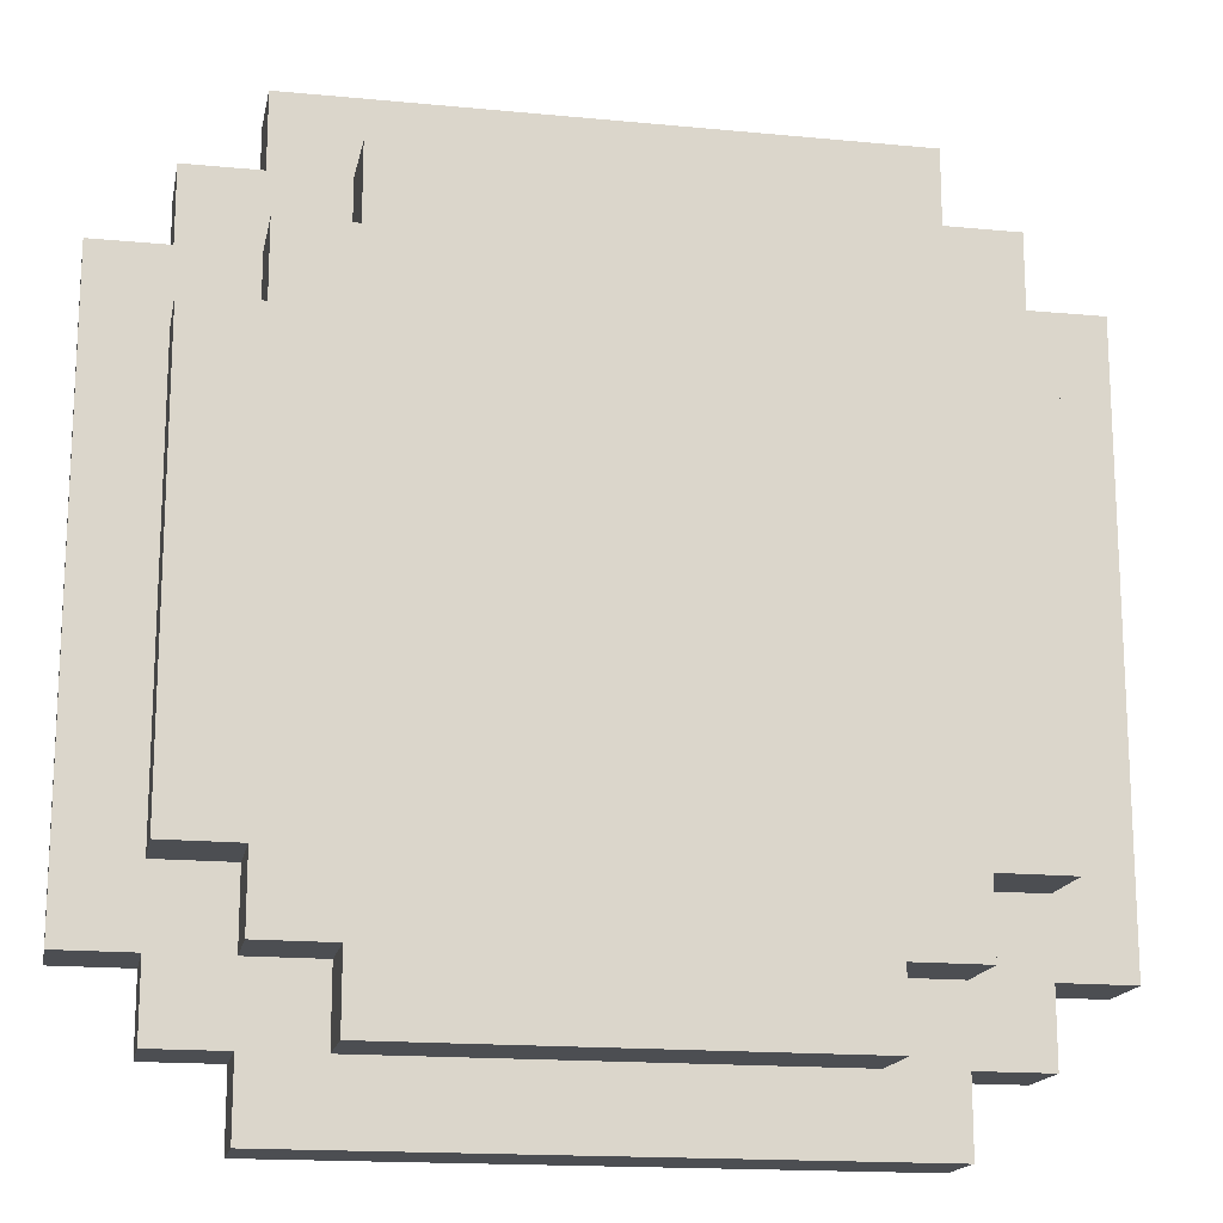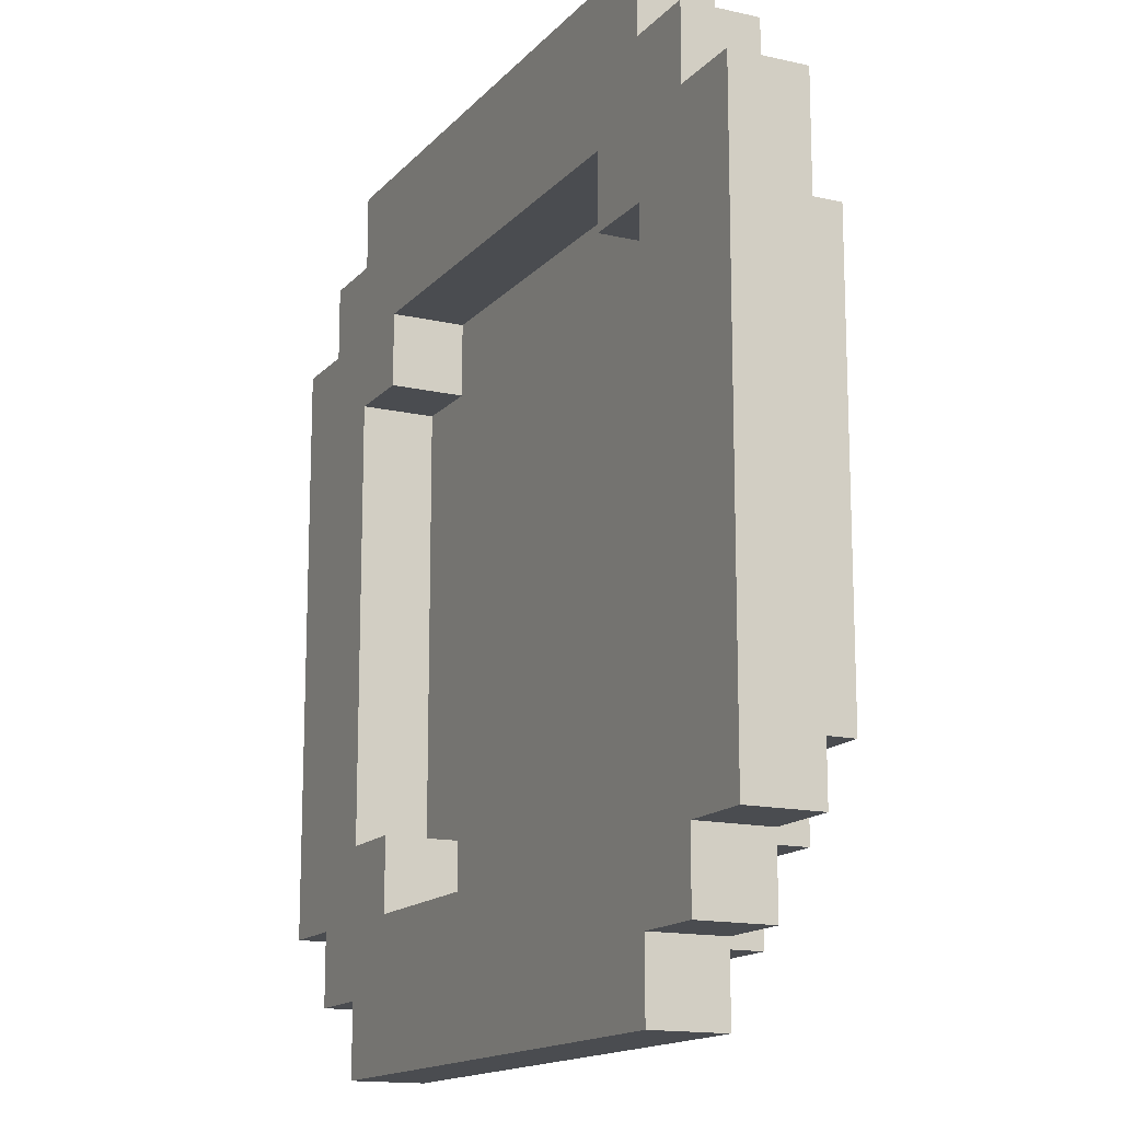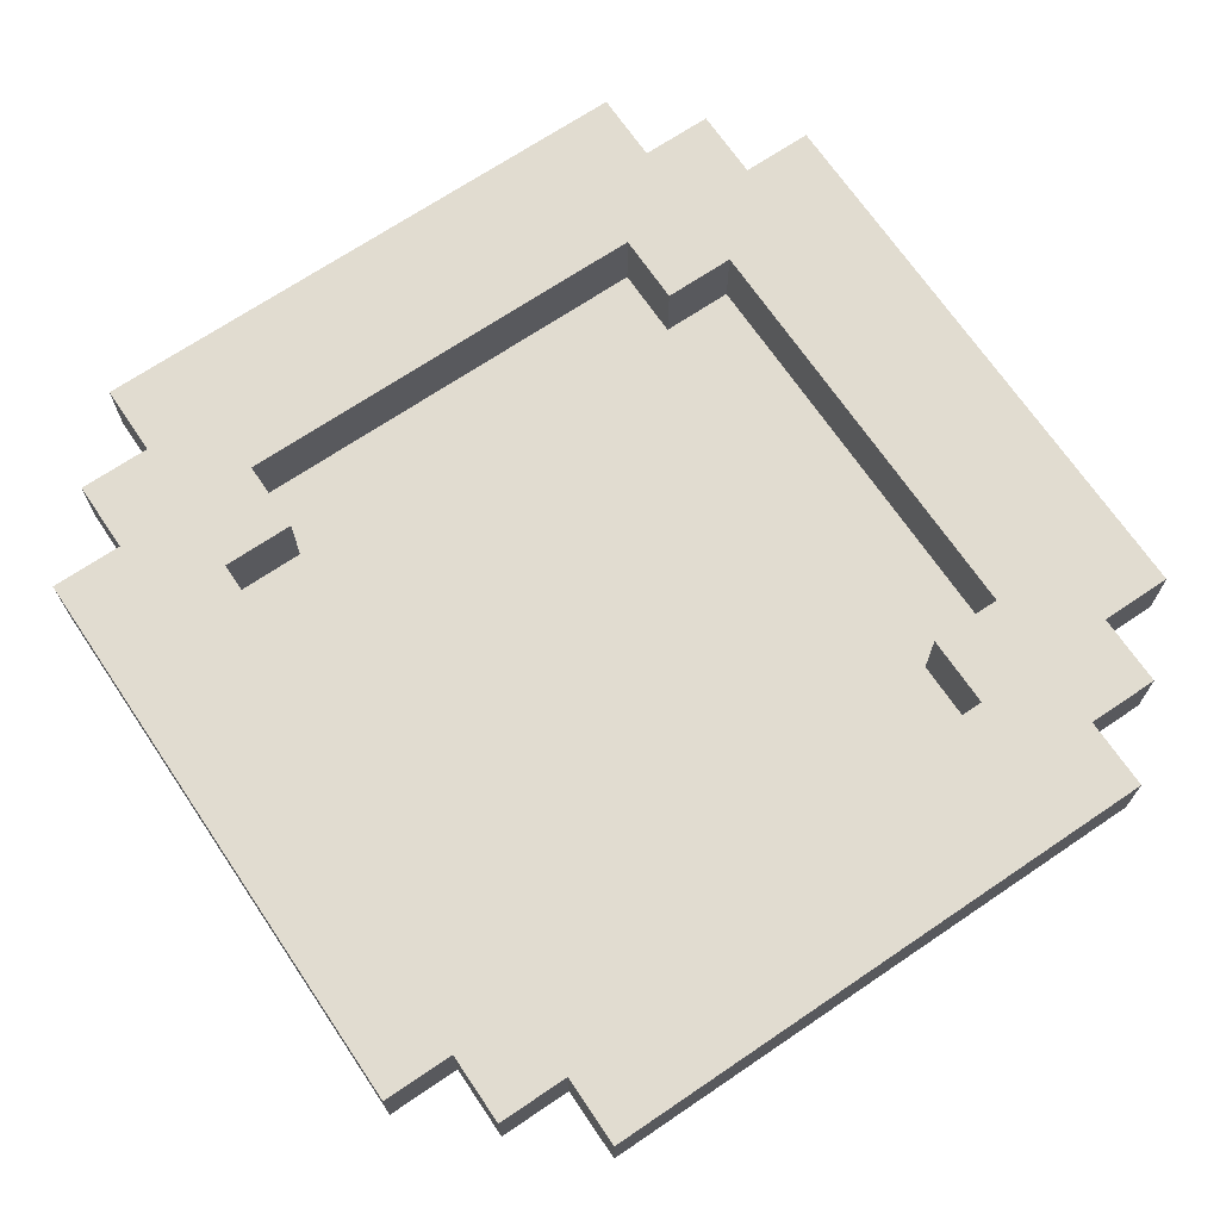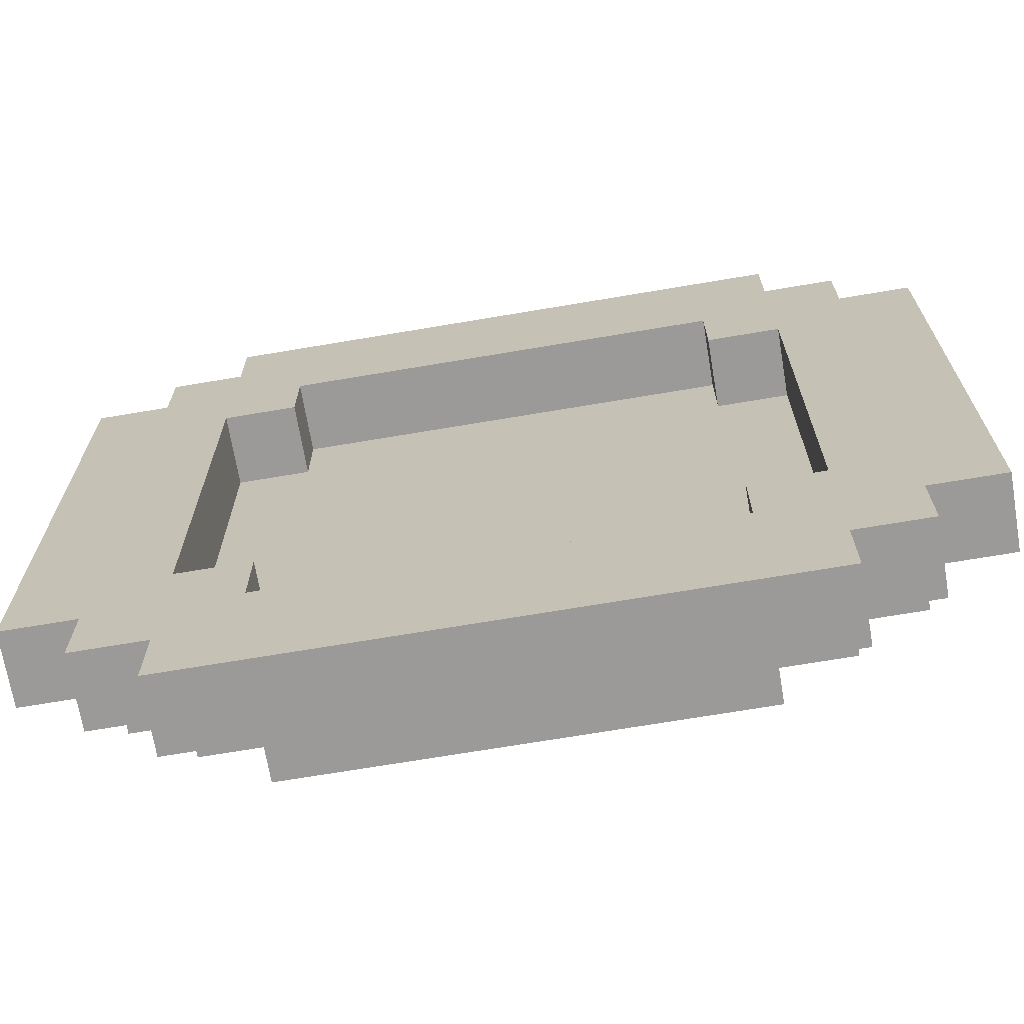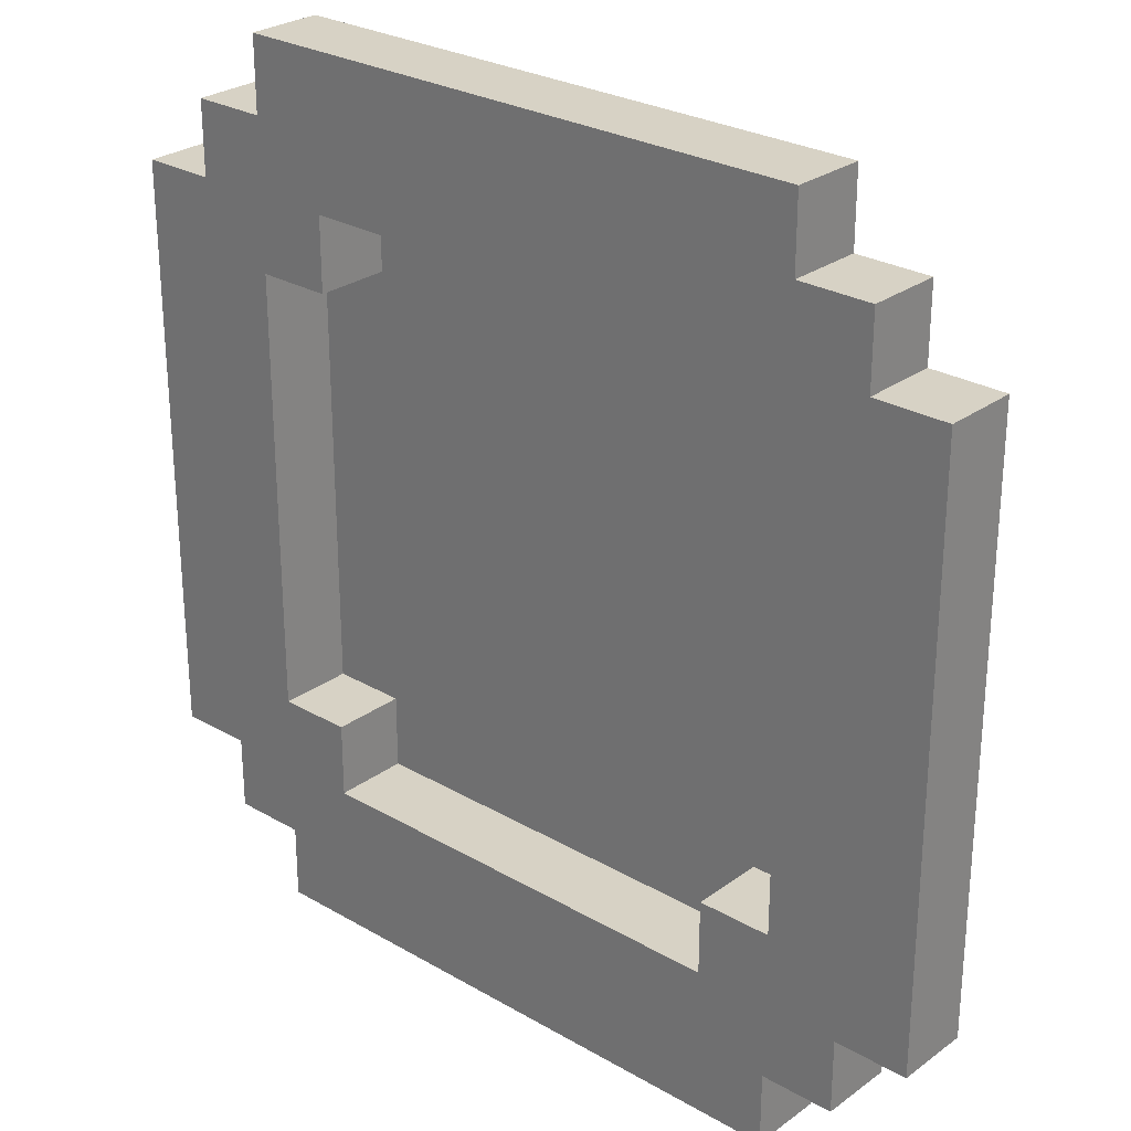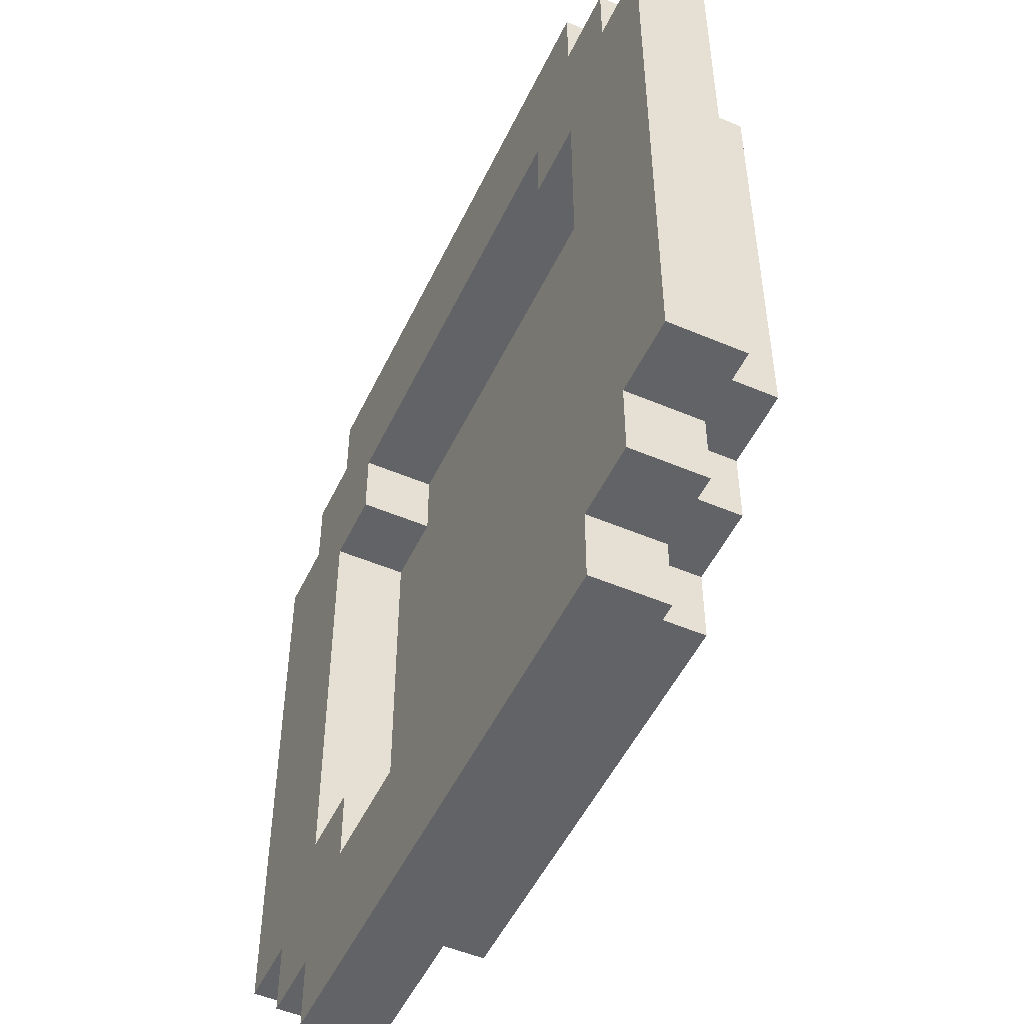
<metadata>
{"format":"obj","ext":"obj","renderer":"f3d","projection":"perspective","resolution":1024,"background":"white","views":[{"elev":-16.5,"azim":-11.1,"up":"+Z"},{"elev":-14.9,"azim":-116.1,"up":"+Z"},{"elev":69.4,"azim":55.9,"up":"+Y"},{"elev":-69.5,"azim":-170.4,"up":"+Z"},{"elev":27.2,"azim":-138.2,"up":"+Z"},{"elev":-50.8,"azim":-114.9,"up":"+Z"}]}
</metadata>
<code>
o
v 3.7 4.3 -3.8
v 4.5 4.3 -3.8
v 3.7 4.4 -3.8
v 4.5 4.4 -3.8
v 3.8 4.2 -3.7
v 4.4 4.2 -3.7
v 3.6 4.3 -3.7
v 3.7 4.3 -3.7
v 3.8 4.3 -3.7
v 4.4 4.3 -3.7
v 4.5 4.3 -3.7
v 4.6 4.3 -3.7
v 3.6 4.4 -3.7
v 3.7 4.4 -3.7
v 4.5 4.4 -3.7
v 4.6 4.4 -3.7
v 3.7 4.2 -3.6
v 3.8 4.2 -3.6
v 4.4 4.2 -3.6
v 4.5 4.2 -3.6
v 3.5 4.3 -3.6
v 3.6 4.3 -3.6
v 3.7 4.3 -3.6
v 3.8 4.3 -3.6
v 4.4 4.3 -3.6
v 4.5 4.3 -3.6
v 4.6 4.3 -3.6
v 4.7 4.3 -3.6
v 3.5 4.4 -3.6
v 3.6 4.4 -3.6
v 4.6 4.4 -3.6
v 4.7 4.4 -3.6
v 3.6 4.2 -3.5
v 3.7 4.2 -3.5
v 4.5 4.2 -3.5
v 4.6 4.2 -3.5
v 3.6 4.3 -3.5
v 3.7 4.3 -3.5
v 4.5 4.3 -3.5
v 4.6 4.3 -3.5
v 3.7 4.3 -2.9
v 3.8 4.3 -2.9
v 4.4 4.3 -2.9
v 4.5 4.3 -2.9
v 3.7 4.4 -2.9
v 3.8 4.4 -2.9
v 4.4 4.4 -2.9
v 4.5 4.4 -2.9
v 3.8 4.3 -2.8
v 4.4 4.3 -2.8
v 3.8 4.4 -2.8
v 4.4 4.4 -2.8
v 3.8 4.3 -3.6
v 4.4 4.3 -3.6
v 3.8 4.4 -3.6
v 4.4 4.4 -3.6
v 3.7 4.3 -3.5
v 3.8 4.3 -3.5
v 4.4 4.3 -3.5
v 4.5 4.3 -3.5
v 3.7 4.4 -3.5
v 3.8 4.4 -3.5
v 4.4 4.4 -3.5
v 4.5 4.4 -3.5
v 3.6 4.2 -2.9
v 3.7 4.2 -2.9
v 4.5 4.2 -2.9
v 4.6 4.2 -2.9
v 3.6 4.3 -2.9
v 3.7 4.3 -2.9
v 4.5 4.3 -2.9
v 4.6 4.3 -2.9
v 3.7 4.2 -2.8
v 3.8 4.2 -2.8
v 4.4 4.2 -2.8
v 4.5 4.2 -2.8
v 3.5 4.3 -2.8
v 3.6 4.3 -2.8
v 3.7 4.3 -2.8
v 3.8 4.3 -2.8
v 4.4 4.3 -2.8
v 4.5 4.3 -2.8
v 4.6 4.3 -2.8
v 4.7 4.3 -2.8
v 3.5 4.4 -2.8
v 3.6 4.4 -2.8
v 4.6 4.4 -2.8
v 4.7 4.4 -2.8
v 3.8 4.2 -2.7
v 4.4 4.2 -2.7
v 3.6 4.3 -2.7
v 3.7 4.3 -2.7
v 3.8 4.3 -2.7
v 4.4 4.3 -2.7
v 4.5 4.3 -2.7
v 4.6 4.3 -2.7
v 3.6 4.4 -2.7
v 3.7 4.4 -2.7
v 4.5 4.4 -2.7
v 4.6 4.4 -2.7
v 3.7 4.3 -2.6
v 4.5 4.3 -2.6
v 3.7 4.4 -2.6
v 4.5 4.4 -2.6
v 3.5 4.3 -3.6
v 3.5 4.4 -3.6
v 3.5 4.3 -2.8
v 3.5 4.4 -2.8
v 3.6 4.3 -3.7
v 3.6 4.4 -3.7
v 3.6 4.3 -3.6
v 3.6 4.4 -3.6
v 3.6 4.2 -3.5
v 3.6 4.3 -3.5
v 3.6 4.2 -2.9
v 3.6 4.3 -2.9
v 3.6 4.3 -2.8
v 3.6 4.4 -2.8
v 3.6 4.3 -2.7
v 3.6 4.4 -2.7
v 3.7 4.3 -3.8
v 3.7 4.4 -3.8
v 3.7 4.3 -3.7
v 3.7 4.4 -3.7
v 3.7 4.2 -3.6
v 3.7 4.3 -3.6
v 3.7 4.2 -3.5
v 3.7 4.3 -3.5
v 3.7 4.2 -2.9
v 3.7 4.3 -2.9
v 3.7 4.2 -2.8
v 3.7 4.3 -2.8
v 3.7 4.3 -2.7
v 3.7 4.4 -2.7
v 3.7 4.3 -2.6
v 3.7 4.4 -2.6
v 3.8 4.2 -3.7
v 3.8 4.3 -3.7
v 3.8 4.2 -3.6
v 3.8 4.3 -3.6
v 3.8 4.2 -2.8
v 3.8 4.3 -2.8
v 3.8 4.2 -2.7
v 3.8 4.3 -2.7
v 4.4 4.3 -3.6
v 4.4 4.4 -3.6
v 4.4 4.3 -3.5
v 4.4 4.4 -3.5
v 4.4 4.3 -2.9
v 4.4 4.4 -2.9
v 4.4 4.3 -2.8
v 4.4 4.4 -2.8
v 4.5 4.3 -3.5
v 4.5 4.4 -3.5
v 4.5 4.3 -2.9
v 4.5 4.4 -2.9
v 3.7 4.3 -3.5
v 3.7 4.4 -3.5
v 3.7 4.3 -2.9
v 3.7 4.4 -2.9
v 3.8 4.3 -3.6
v 3.8 4.4 -3.6
v 3.8 4.3 -3.5
v 3.8 4.4 -3.5
v 3.8 4.3 -2.9
v 3.8 4.4 -2.9
v 3.8 4.3 -2.8
v 3.8 4.4 -2.8
v 4.4 4.2 -3.7
v 4.4 4.3 -3.7
v 4.4 4.2 -3.6
v 4.4 4.3 -3.6
v 4.4 4.2 -2.8
v 4.4 4.3 -2.8
v 4.4 4.2 -2.7
v 4.4 4.3 -2.7
v 4.5 4.3 -3.8
v 4.5 4.4 -3.8
v 4.5 4.3 -3.7
v 4.5 4.4 -3.7
v 4.5 4.2 -3.6
v 4.5 4.3 -3.6
v 4.5 4.2 -3.5
v 4.5 4.3 -3.5
v 4.5 4.2 -2.9
v 4.5 4.3 -2.9
v 4.5 4.2 -2.8
v 4.5 4.3 -2.8
v 4.5 4.3 -2.7
v 4.5 4.4 -2.7
v 4.5 4.3 -2.6
v 4.5 4.4 -2.6
v 4.6 4.3 -3.7
v 4.6 4.4 -3.7
v 4.6 4.3 -3.6
v 4.6 4.4 -3.6
v 4.6 4.2 -3.5
v 4.6 4.3 -3.5
v 4.6 4.2 -2.9
v 4.6 4.3 -2.9
v 4.6 4.3 -2.8
v 4.6 4.4 -2.8
v 4.6 4.3 -2.7
v 4.6 4.4 -2.7
v 4.7 4.3 -3.6
v 4.7 4.4 -3.6
v 4.7 4.3 -2.8
v 4.7 4.4 -2.8
v 3.6 4.2 -3.5
v 3.6 4.2 -2.9
v 3.7 4.2 -3.6
v 3.7 4.2 -3.5
v 3.7 4.2 -2.9
v 3.7 4.2 -2.8
v 3.8 4.2 -3.7
v 3.8 4.2 -3.6
v 3.8 4.2 -2.8
v 3.8 4.2 -2.7
v 4.4 4.2 -3.7
v 4.4 4.2 -3.6
v 4.4 4.2 -2.8
v 4.4 4.2 -2.7
v 4.5 4.2 -3.6
v 4.5 4.2 -3.5
v 4.5 4.2 -2.9
v 4.5 4.2 -2.8
v 4.6 4.2 -3.5
v 4.6 4.2 -2.9
v 3.5 4.3 -3.6
v 3.5 4.3 -2.8
v 3.6 4.3 -3.7
v 3.6 4.3 -3.6
v 3.6 4.3 -3.5
v 3.6 4.3 -2.9
v 3.6 4.3 -2.8
v 3.6 4.3 -2.7
v 3.7 4.3 -3.8
v 3.7 4.3 -3.7
v 3.7 4.3 -3.6
v 3.7 4.3 -3.5
v 3.7 4.3 -2.9
v 3.7 4.3 -2.8
v 3.7 4.3 -2.7
v 3.7 4.3 -2.6
v 3.8 4.3 -3.7
v 3.8 4.3 -3.6
v 3.8 4.3 -2.8
v 3.8 4.3 -2.7
v 4.4 4.3 -3.7
v 4.4 4.3 -3.6
v 4.4 4.3 -2.8
v 4.4 4.3 -2.7
v 4.5 4.3 -3.8
v 4.5 4.3 -3.7
v 4.5 4.3 -3.6
v 4.5 4.3 -3.5
v 4.5 4.3 -2.9
v 4.5 4.3 -2.8
v 4.5 4.3 -2.7
v 4.5 4.3 -2.6
v 4.6 4.3 -3.7
v 4.6 4.3 -3.6
v 4.6 4.3 -3.5
v 4.6 4.3 -2.9
v 4.6 4.3 -2.8
v 4.6 4.3 -2.7
v 4.7 4.3 -3.6
v 4.7 4.3 -2.8
v 3.7 4.3 -3.5
v 3.7 4.3 -2.9
v 3.8 4.3 -3.6
v 3.8 4.3 -3.5
v 3.8 4.3 -2.9
v 3.8 4.3 -2.8
v 4.4 4.3 -3.6
v 4.4 4.3 -3.5
v 4.4 4.3 -2.9
v 4.4 4.3 -2.8
v 4.5 4.3 -3.5
v 4.5 4.3 -2.9
v 3.5 4.4 -3.6
v 3.5 4.4 -2.8
v 3.6 4.4 -3.7
v 3.6 4.4 -3.6
v 3.6 4.4 -2.8
v 3.6 4.4 -2.7
v 3.7 4.4 -3.8
v 3.7 4.4 -3.7
v 3.7 4.4 -3.5
v 3.7 4.4 -2.9
v 3.7 4.4 -2.7
v 3.7 4.4 -2.6
v 3.8 4.4 -3.6
v 3.8 4.4 -3.5
v 3.8 4.4 -2.9
v 3.8 4.4 -2.8
v 4.4 4.4 -3.6
v 4.4 4.4 -3.5
v 4.4 4.4 -2.9
v 4.4 4.4 -2.8
v 4.5 4.4 -3.8
v 4.5 4.4 -3.7
v 4.5 4.4 -3.5
v 4.5 4.4 -2.9
v 4.5 4.4 -2.7
v 4.5 4.4 -2.6
v 4.6 4.4 -3.7
v 4.6 4.4 -3.6
v 4.6 4.4 -2.8
v 4.6 4.4 -2.7
v 4.7 4.4 -3.6
v 4.7 4.4 -2.8
f 3 2 1
f 4 2 3
f 9 6 5
f 10 6 9
f 13 8 7
f 14 8 13
f 15 12 11
f 16 12 15
f 23 18 17
f 24 18 23
f 25 20 19
f 26 20 25
f 29 22 21
f 30 22 29
f 31 28 27
f 32 28 31
f 37 34 33
f 38 34 37
f 39 36 35
f 40 36 39
f 45 42 41
f 46 42 45
f 47 44 43
f 48 44 47
f 51 50 49
f 52 50 51
f 53 54 55
f 55 54 56
f 57 58 61
f 61 58 62
f 59 60 63
f 63 60 64
f 65 66 69
f 69 66 70
f 67 68 71
f 71 68 72
f 73 74 79
f 79 74 80
f 75 76 81
f 81 76 82
f 77 78 85
f 85 78 86
f 83 84 87
f 87 84 88
f 89 90 93
f 93 90 94
f 91 92 97
f 97 92 98
f 95 96 99
f 99 96 100
f 101 102 103
f 103 102 104
f 107 106 105
f 108 106 107
f 111 110 109
f 112 110 111
f 115 114 113
f 116 114 115
f 119 118 117
f 120 118 119
f 123 122 121
f 124 122 123
f 127 126 125
f 128 126 127
f 131 130 129
f 132 130 131
f 135 134 133
f 136 134 135
f 139 138 137
f 140 138 139
f 143 142 141
f 144 142 143
f 147 146 145
f 148 146 147
f 151 150 149
f 152 150 151
f 155 154 153
f 156 154 155
f 157 158 159
f 159 158 160
f 161 162 163
f 163 162 164
f 165 166 167
f 167 166 168
f 169 170 171
f 171 170 172
f 173 174 175
f 175 174 176
f 177 178 179
f 179 178 180
f 181 182 183
f 183 182 184
f 185 186 187
f 187 186 188
f 189 190 191
f 191 190 192
f 193 194 195
f 195 194 196
f 197 198 199
f 199 198 200
f 201 202 203
f 203 202 204
f 205 206 207
f 207 206 208
f 212 210 209
f 213 210 212
f 216 212 211
f 216 214 213
f 216 213 212
f 217 214 216
f 219 216 215
f 219 218 217
f 219 217 216
f 220 218 219
f 221 218 220
f 222 218 221
f 223 221 220
f 224 221 223
f 225 221 224
f 226 221 225
f 227 225 224
f 228 225 227
f 232 230 229
f 233 230 232
f 234 230 233
f 235 230 234
f 238 232 231
f 238 233 232
f 239 233 238
f 240 233 239
f 241 235 234
f 241 236 235
f 242 236 241
f 243 236 242
f 245 239 238
f 245 238 237
f 246 239 245
f 247 244 243
f 247 243 242
f 248 244 247
f 249 245 237
f 252 244 248
f 253 250 249
f 253 249 237
f 254 250 253
f 255 250 254
f 258 252 251
f 259 244 252
f 259 252 258
f 260 244 259
f 261 256 255
f 261 255 254
f 262 256 261
f 263 256 262
f 264 258 257
f 264 259 258
f 265 259 264
f 266 259 265
f 267 263 262
f 267 265 264
f 267 264 263
f 268 265 267
f 269 270 272
f 272 270 273
f 271 272 275
f 273 274 275
f 272 273 275
f 275 274 276
f 276 274 277
f 277 274 278
f 276 277 279
f 279 277 280
f 281 282 284
f 284 282 285
f 283 284 288
f 285 286 288
f 284 285 288
f 288 286 289
f 289 286 290
f 290 286 291
f 287 288 293
f 288 289 293
f 293 289 294
f 291 292 295
f 290 291 295
f 295 292 296
f 287 293 297
f 296 292 300
f 297 298 301
f 287 297 301
f 301 298 302
f 302 298 303
f 299 300 304
f 300 292 305
f 304 300 305
f 305 292 306
f 302 303 307
f 303 304 307
f 304 305 307
f 307 305 308
f 308 305 309
f 309 305 310
f 308 309 311
f 311 309 312

</code>
